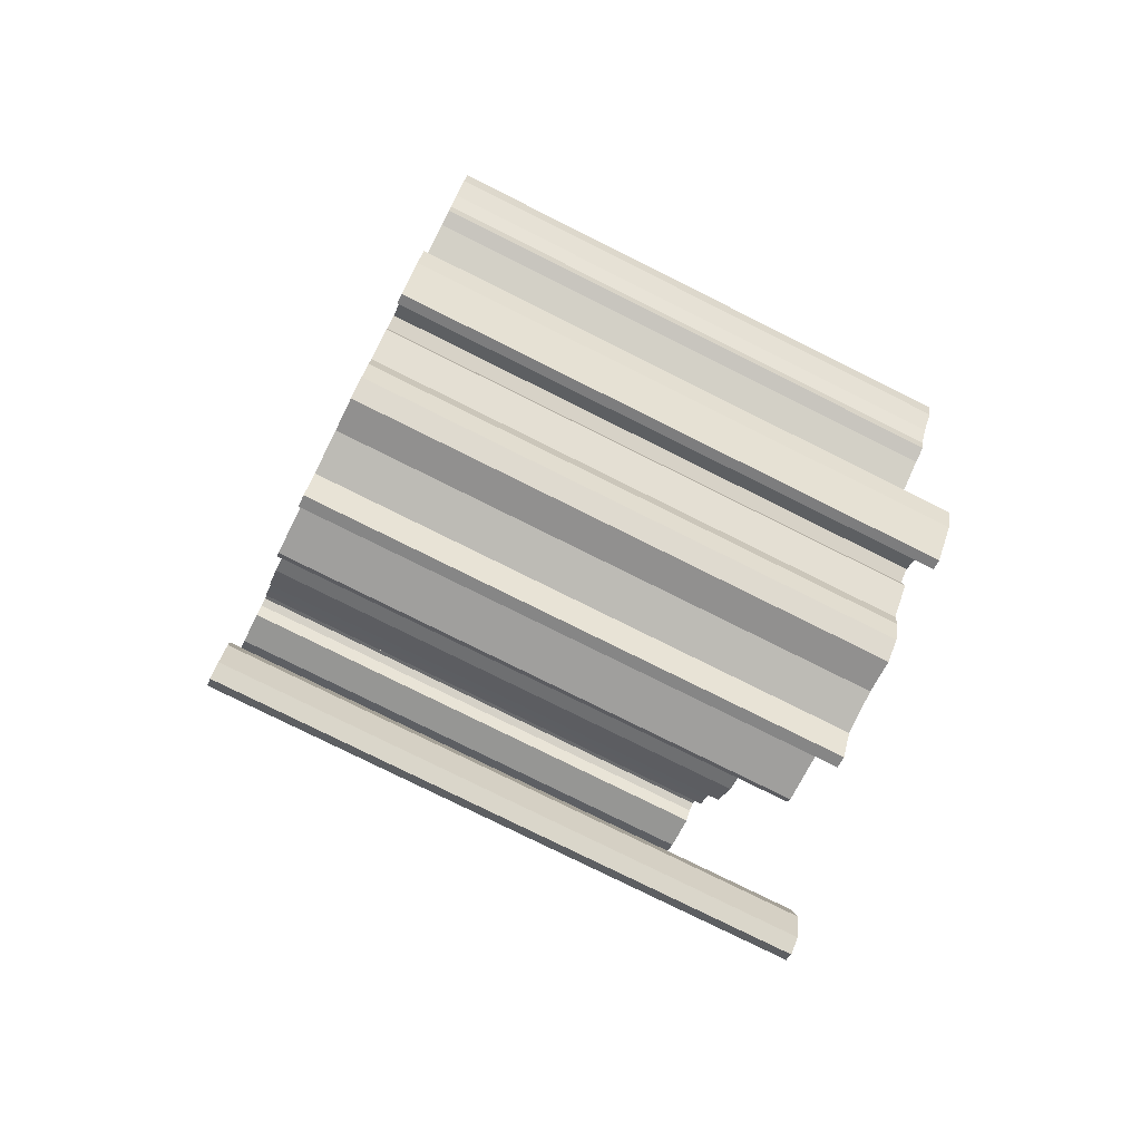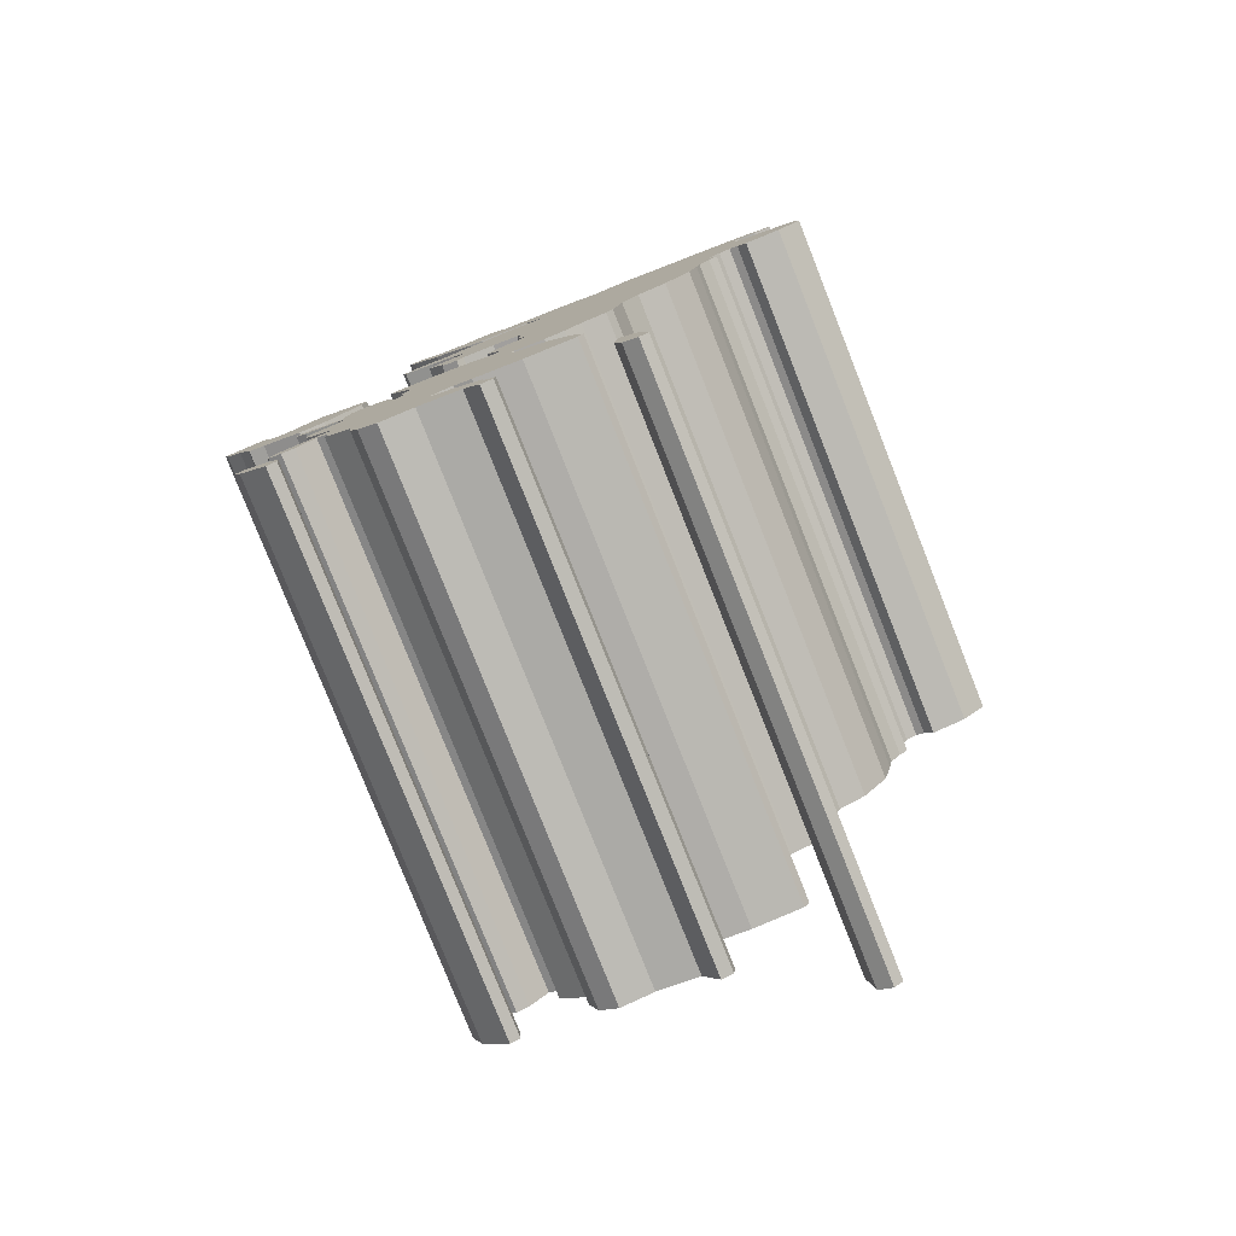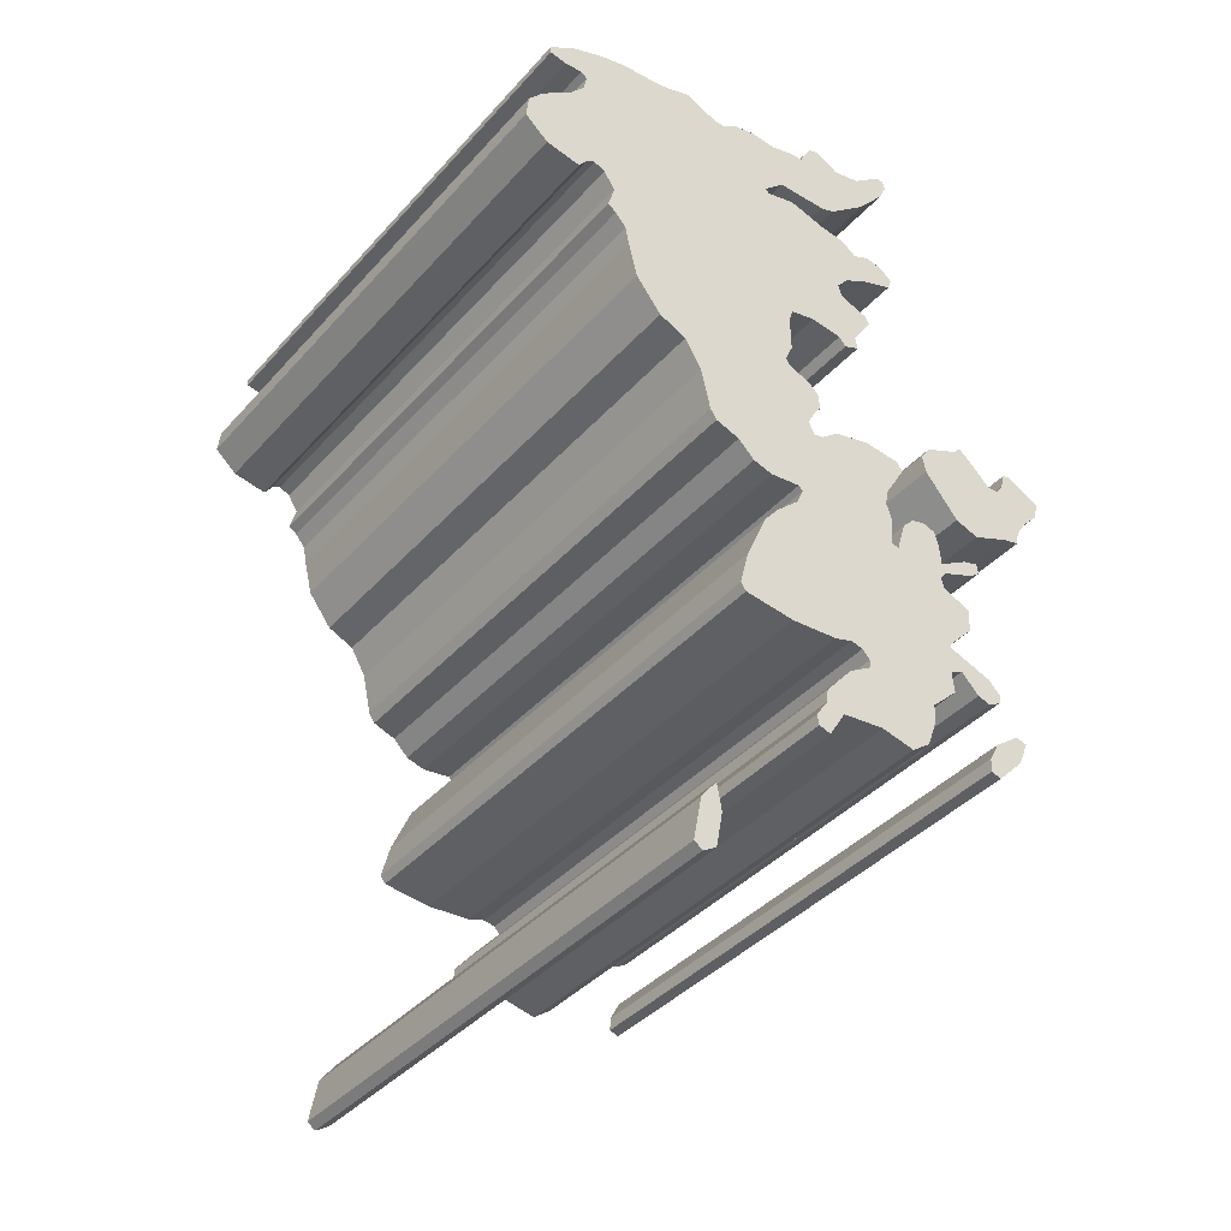
<metadata>
{"format":"obj","ext":"obj","renderer":"f3d","projection":"perspective","resolution":1024,"background":"white","views":[{"elev":-77.7,"azim":-116.5,"up":"+Z"},{"elev":-79.6,"azim":21.6,"up":"+Z"},{"elev":-39.6,"azim":142.9,"up":"+Z"}]}
</metadata>
<code>
o GB.002_CUCurve.1754
v 0.9522 0 0.2589
v 0.9536 0 0.257
v 0.9544 0 0.253
v 0.9536 0 0.2525
v 0.9524 0 0.2532
v 0.9518 0 0.2565
v 0.9246 0 0.2983
v 0.9224 0 0.2976
v 0.9188 0 0.2992
v 0.9174 0 0.2995
v 0.9171 0 0.3008
v 0.916 0 0.3025
v 0.9146 0 0.3041
v 0.9141 0 0.3057
v 0.9173 0 0.3073
v 0.918 0 0.3071
v 0.9184 0 0.3056
v 0.9191 0 0.3047
v 0.9201 0 0.3046
v 0.9221 0 0.3065
v 0.9233 0 0.3074
v 0.9239 0 0.3067
v 0.9271 0 0.3052
v 0.9281 0 0.3039
v 0.9278 0 0.3022
v 0.9703 0 0.3183
v 0.9681 0 0.3164
v 0.9649 0 0.3158
v 0.964 0 0.3169
v 0.9633 0 0.3173
v 0.9623 0 0.3168
v 0.9612 0 0.3153
v 0.9618 0 0.3131
v 0.9611 0 0.3126
v 0.9601 0 0.3114
v 0.9597 0 0.3097
v 0.9589 0 0.3064
v 0.9566 0 0.3033
v 0.954 0 0.3022
v 0.9525 0 0.2996
v 0.9516 0 0.2957
v 0.951 0 0.2948
v 0.9488 0 0.294
v 0.9473 0 0.2925
v 0.9454 0 0.292
v 0.9426 0 0.2924
v 0.9422 0 0.292
v 0.9429 0 0.2905
v 0.945 0 0.2885
v 0.9464 0 0.2867
v 0.9483 0 0.2822
v 0.9492 0 0.2788
v 0.9487 0 0.2781
v 0.9441 0 0.2776
v 0.9397 0 0.2779
v 0.9381 0 0.2785
v 0.937 0 0.2783
v 0.9363 0 0.2775
v 0.9363 0 0.2767
v 0.9384 0 0.2754
v 0.941 0 0.2724
v 0.9411 0 0.2711
v 0.9422 0 0.2694
v 0.9421 0 0.2685
v 0.941 0 0.2682
v 0.9394 0 0.2707
v 0.9355 0 0.2712
v 0.9324 0 0.2705
v 0.9307 0 0.2718
v 0.9298 0 0.2742
v 0.9296 0 0.2762
v 0.9271 0 0.2786
v 0.9273 0 0.2805
v 0.9261 0 0.2812
v 0.9244 0 0.2795
v 0.9233 0 0.2791
v 0.9221 0 0.2798
v 0.9219 0 0.2806
v 0.923 0 0.2818
v 0.9271 0 0.2832
v 0.9269 0 0.2837
v 0.9246 0 0.2862
v 0.9245 0 0.2884
v 0.927 0 0.2894
v 0.9274 0 0.2904
v 0.9267 0 0.2913
v 0.9237 0 0.2926
v 0.9227 0 0.2933
v 0.9229 0 0.2942
v 0.9243 0 0.2938
v 0.927 0 0.2921
v 0.9272 0 0.2942
v 0.9276 0 0.2954
v 0.9286 0 0.2958
v 0.93 0 0.2954
v 0.9311 0 0.2942
v 0.932 0 0.2913
v 0.9327 0 0.2915
v 0.9324 0 0.294
v 0.9329 0 0.2958
v 0.9326 0 0.2973
v 0.9307 0 0.3006
v 0.9312 0 0.3014
v 0.9346 0 0.3017
v 0.9379 0 0.3008
v 0.9396 0 0.2995
v 0.9406 0 0.2993
v 0.941 0 0.3003
v 0.9405 0 0.3017
v 0.9397 0 0.3027
v 0.9398 0 0.3042
v 0.9407 0 0.3051
v 0.9429 0 0.306
v 0.9431 0 0.3066
v 0.9424 0 0.3082
v 0.9425 0 0.3117
v 0.9421 0 0.3129
v 0.9397 0 0.3134
v 0.9368 0 0.3131
v 0.9361 0 0.3123
v 0.9347 0 0.313
v 0.9349 0 0.3142
v 0.934 0 0.3156
v 0.933 0 0.317
v 0.9334 0 0.3177
v 0.9361 0 0.3187
v 0.9364 0 0.3198
v 0.9353 0 0.3212
v 0.9329 0 0.3225
v 0.9301 0 0.3236
v 0.9297 0 0.3247
v 0.9309 0 0.3256
v 0.9325 0 0.3259
v 0.934 0 0.3252
v 0.9355 0 0.3262
v 0.9377 0 0.3265
v 0.9413 0 0.3275
v 0.9441 0 0.3267
v 0.9444 0 0.3272
v 0.9424 0 0.3291
v 0.9377 0 0.3292
v 0.9364 0 0.3296
v 0.9326 0 0.3328
v 0.93 0 0.3361
v 0.9293 0 0.3377
v 0.9295 0 0.3384
v 0.9301 0 0.3385
v 0.9329 0 0.3362
v 0.9355 0 0.3356
v 0.9377 0 0.3369
v 0.9387 0 0.3365
v 0.9398 0 0.3343
v 0.9408 0 0.3344
v 0.9432 0 0.3337
v 0.9455 0 0.3338
v 0.9476 0 0.3334
v 0.9491 0 0.3324
v 0.95 0 0.3323
v 0.953 0 0.3337
v 0.956 0 0.3327
v 0.9601 0 0.3324
v 0.9626 0 0.3317
v 0.9656 0 0.3305
v 0.968 0 0.3288
v 0.968 0 0.3281
v 0.9664 0 0.3278
v 0.9648 0 0.328
v 0.9642 0 0.3275
v 0.9645 0 0.3261
v 0.9658 0 0.3245
v 0.9687 0 0.3222
v 0.97 0 0.3205
v 0.9205 0 0.2771
v 0.9229 0 0.2752
v 0.9239 0 0.2735
v 0.9239 0 0.2722
v 0.923 0 0.2719
v 0.9204 0 0.2746
v 0.9195 0 0.2768
v 0.941 0.05 0.2682
v 0.9394 0.05 0.2707
v 0.9687 0.05 0.3222
v 0.97 0.05 0.3205
v 0.9246 0.05 0.2862
v 0.9245 0.05 0.2884
v 0.9589 0.05 0.3064
v 0.9398 0.05 0.3042
v 0.927 0.05 0.2921
v 0.9311 0.05 0.2942
v 0.9397 0.05 0.3027
v 0.9377 0.05 0.3265
v 0.9441 0.05 0.3267
v 0.9522 0.05 0.2589
v 0.9536 0.05 0.257
v 0.9703 0.05 0.3183
v 0.9681 0.05 0.3164
v 0.932 0.05 0.2913
v 0.9327 0.05 0.2915
v 0.9611 0.05 0.3126
v 0.9421 0.05 0.3129
v 0.9224 0.05 0.2976
v 0.9188 0.05 0.2992
v 0.9271 0.05 0.2832
v 0.9269 0.05 0.2837
v 0.9429 0.05 0.2905
v 0.9353 0.05 0.3212
v 0.9597 0.05 0.3097
v 0.9424 0.05 0.3082
v 0.9146 0.05 0.3041
v 0.9281 0.05 0.3039
v 0.945 0.05 0.2885
v 0.9464 0.05 0.2867
v 0.9239 0.05 0.2735
v 0.9239 0.05 0.2722
v 0.9329 0.05 0.3225
v 0.9301 0.05 0.3236
v 0.9397 0.05 0.3134
v 0.9368 0.05 0.3131
v 0.954 0.05 0.3022
v 0.9405 0.05 0.3017
v 0.9349 0.05 0.3142
v 0.934 0.05 0.3156
v 0.95 0.05 0.3323
v 0.953 0.05 0.3337
v 0.9645 0.05 0.3261
v 0.9658 0.05 0.3245
v 0.9243 0.05 0.2938
v 0.9422 0.05 0.292
v 0.9483 0.05 0.2822
v 0.9346 0.05 0.3017
v 0.9379 0.05 0.3008
v 0.9488 0.05 0.294
v 0.9473 0.05 0.2925
v 0.9524 0.05 0.2532
v 0.9329 0.05 0.3362
v 0.9355 0.05 0.3356
v 0.9273 0.05 0.2805
v 0.9261 0.05 0.2812
v 0.9205 0.05 0.2771
v 0.9195 0.05 0.2768
v 0.9355 0.05 0.3262
v 0.9174 0.05 0.2995
v 0.9229 0.05 0.2752
v 0.927 0.05 0.2894
v 0.9326 0.05 0.3328
v 0.9491 0.05 0.3324
v 0.9425 0.05 0.3117
v 0.951 0.05 0.2948
v 0.9221 0.05 0.3065
v 0.9239 0.05 0.3067
v 0.93 0.05 0.3361
v 0.9191 0.05 0.3047
v 0.9244 0.05 0.2795
v 0.9219 0.05 0.2806
v 0.9397 0.05 0.2779
v 0.9381 0.05 0.2785
v 0.9312 0.05 0.3014
v 0.9424 0.05 0.3291
v 0.9377 0.05 0.3292
v 0.9326 0.05 0.2973
v 0.9307 0.05 0.3006
v 0.9516 0.05 0.2957
v 0.9601 0.05 0.3324
v 0.9626 0.05 0.3317
v 0.9272 0.05 0.2942
v 0.934 0.05 0.3252
v 0.9329 0.05 0.2958
v 0.9233 0.05 0.3074
v 0.9267 0.05 0.2913
v 0.9347 0.05 0.313
v 0.9601 0.05 0.3114
v 0.9221 0.05 0.2798
v 0.9623 0.05 0.3168
v 0.9612 0.05 0.3153
v 0.9298 0.05 0.2742
v 0.9296 0.05 0.2762
v 0.9286 0.05 0.2958
v 0.93 0.05 0.2954
v 0.9363 0.05 0.2775
v 0.9271 0.05 0.2786
v 0.9566 0.05 0.3033
v 0.9204 0.05 0.2746
v 0.9237 0.05 0.2926
v 0.9454 0.05 0.292
v 0.9229 0.05 0.2942
v 0.941 0.05 0.3003
v 0.9233 0.05 0.2791
v 0.9276 0.05 0.2954
v 0.9656 0.05 0.3305
v 0.916 0.05 0.3025
v 0.9384 0.05 0.2754
v 0.941 0.05 0.2724
v 0.9492 0.05 0.2788
v 0.9487 0.05 0.2781
v 0.9297 0.05 0.3247
v 0.9432 0.05 0.3337
v 0.9455 0.05 0.3338
v 0.9227 0.05 0.2933
v 0.9201 0.05 0.3046
v 0.9364 0.05 0.3198
v 0.9411 0.05 0.2711
v 0.9422 0.05 0.2694
v 0.9171 0.05 0.3008
v 0.9649 0.05 0.3158
v 0.964 0.05 0.3169
v 0.956 0.05 0.3327
v 0.9173 0.05 0.3073
v 0.918 0.05 0.3071
v 0.923 0.05 0.2719
v 0.937 0.05 0.2783
v 0.9633 0.05 0.3173
v 0.9334 0.05 0.3177
v 0.9544 0.05 0.253
v 0.9618 0.05 0.3131
v 0.9407 0.05 0.3051
v 0.9525 0.05 0.2996
v 0.9406 0.05 0.2993
v 0.9364 0.05 0.3296
v 0.9246 0.05 0.2983
v 0.9476 0.05 0.3334
v 0.9271 0.05 0.3052
v 0.9441 0.05 0.2776
v 0.9398 0.05 0.3343
v 0.9301 0.05 0.3385
v 0.9444 0.05 0.3272
v 0.9642 0.05 0.3275
v 0.9355 0.05 0.2712
v 0.968 0.05 0.3288
v 0.9278 0.05 0.3022
v 0.9274 0.05 0.2904
v 0.9377 0.05 0.3369
v 0.9324 0.05 0.294
v 0.9387 0.05 0.3365
v 0.9426 0.05 0.2924
v 0.923 0.05 0.2818
v 0.9421 0.05 0.2685
v 0.9413 0.05 0.3275
v 0.9184 0.05 0.3056
v 0.9324 0.05 0.2705
v 0.9518 0.05 0.2565
v 0.9307 0.05 0.2718
v 0.9396 0.05 0.2995
v 0.9361 0.05 0.3123
v 0.9309 0.05 0.3256
v 0.9408 0.05 0.3344
v 0.9429 0.05 0.306
v 0.9293 0.05 0.3377
v 0.968 0.05 0.3281
v 0.9648 0.05 0.328
v 0.933 0.05 0.317
v 0.9664 0.05 0.3278
v 0.9536 0.05 0.2525
v 0.9295 0.05 0.3384
v 0.9325 0.05 0.3259
v 0.9363 0.05 0.2767
v 0.9141 0.05 0.3057
v 0.9361 0.05 0.3187
v 0.9431 0.05 0.3066
f 65 64 63
f 66 65 63
f 66 63 62
f 69 68 67
f 67 66 62
f 69 67 62
f 69 62 61
f 70 69 61
f 70 61 60
f 71 70 60
f 71 60 59
f 71 59 58
f 72 71 58
f 72 58 57
f 55 54 53
f 56 55 53
f 72 57 56
f 56 53 52
f 72 56 52
f 73 72 52
f 77 76 75
f 73 52 51
f 78 77 75
f 78 75 74
f 74 73 51
f 79 78 74
f 79 74 51
f 80 79 51
f 81 80 51
f 81 51 50
f 82 81 50
f 83 82 50
f 83 50 49
f 84 83 49
f 84 49 48
f 85 84 48
f 86 85 48
f 86 48 97
f 97 48 47
f 98 97 47
f 87 86 91
f 91 86 97
f 46 45 44
f 98 47 46
f 91 97 96
f 99 98 46
f 99 46 44
f 88 87 91
f 88 91 90
f 92 91 96
f 99 44 43
f 89 88 90
f 99 43 42
f 93 92 96
f 100 99 42
f 93 96 95
f 100 42 41
f 93 95 94
f 101 100 41
f 101 41 40
f 9 8 7
f 102 101 107
f 107 101 40
f 10 9 7
f 102 107 106
f 11 10 7
f 108 107 40
f 102 106 105
f 11 7 25
f 108 40 39
f 103 102 105
f 109 108 39
f 103 105 104
f 12 11 25
f 110 109 39
f 110 39 38
f 12 25 24
f 13 12 24
f 111 110 38
f 111 38 37
f 13 24 19
f 19 24 23
f 13 19 18
f 112 111 37
f 14 13 18
f 14 18 17
f 20 19 23
f 113 112 37
f 20 23 22
f 114 113 37
f 14 17 16
f 15 14 16
f 20 22 21
f 115 114 37
f 115 37 36
f 116 115 36
f 116 36 35
f 116 35 34
f 117 116 34
f 121 120 119
f 117 34 33
f 118 117 33
f 121 119 118
f 122 121 118
f 122 118 33
f 122 33 32
f 123 122 32
f 123 32 31
f 29 28 27
f 124 123 31
f 29 27 26
f 124 31 30
f 30 29 26
f 125 124 30
f 125 30 26
f 126 125 26
f 127 126 26
f 127 26 172
f 128 127 172
f 128 172 171
f 129 128 171
f 129 171 170
f 130 129 170
f 131 130 170
f 131 170 134
f 134 170 169
f 132 131 134
f 132 134 133
f 135 134 169
f 136 135 169
f 136 169 138
f 138 169 168
f 139 138 168
f 136 138 137
f 140 139 168
f 140 168 167
f 167 166 165
f 140 167 165
f 140 165 164
f 140 164 163
f 141 140 163
f 142 141 163
f 143 142 163
f 143 163 162
f 143 162 158
f 158 162 161
f 143 158 157
f 158 161 160
f 143 157 156
f 159 158 160
f 154 143 156
f 154 156 155
f 143 154 152
f 152 154 153
f 144 143 152
f 144 152 149
f 149 152 151
f 144 149 148
f 150 149 151
f 145 144 148
f 145 148 147
f 146 145 147
f 177 176 175
f 178 177 175
f 178 175 174
f 179 178 174
f 179 174 173
f 5 4 3
f 5 3 2
f 6 5 2
f 1 6 2
f 180 302 336
f 181 302 180
f 181 301 302
f 341 327 339
f 327 301 181
f 341 301 327
f 341 292 301
f 275 292 341
f 275 291 292
f 276 291 275
f 276 355 291
f 276 279 355
f 280 279 276
f 280 310 279
f 255 294 322
f 256 294 255
f 280 256 310
f 256 293 294
f 280 293 256
f 237 293 280
f 272 253 287
f 237 229 293
f 254 253 272
f 254 238 253
f 238 229 237
f 335 238 254
f 335 229 238
f 203 229 335
f 204 229 203
f 204 212 229
f 184 212 204
f 185 212 184
f 185 211 212
f 244 211 185
f 244 205 211
f 330 205 244
f 269 205 330
f 269 197 205
f 197 228 205
f 198 228 197
f 283 188 269
f 188 197 269
f 334 233 284
f 198 334 228
f 188 189 197
f 332 334 198
f 332 233 334
f 298 188 283
f 298 227 188
f 265 189 188
f 332 232 233
f 285 227 298
f 332 248 232
f 288 189 265
f 267 248 332
f 288 278 189
f 267 262 248
f 288 277 278
f 260 262 267
f 260 316 262
f 202 319 201
f 261 317 260
f 317 316 260
f 242 319 202
f 261 342 317
f 303 319 242
f 286 316 317
f 261 231 342
f 303 329 319
f 286 219 316
f 257 231 261
f 220 219 286
f 257 230 231
f 290 329 303
f 190 219 220
f 190 281 219
f 290 210 329
f 209 210 290
f 187 281 190
f 187 186 281
f 209 299 210
f 299 321 210
f 209 252 299
f 315 186 187
f 356 252 209
f 356 338 252
f 249 321 299
f 346 186 315
f 249 250 321
f 358 186 346
f 356 308 338
f 307 308 356
f 249 268 250
f 208 186 358
f 208 207 186
f 247 207 208
f 247 271 207
f 247 199 271
f 200 199 247
f 270 218 343
f 200 314 199
f 217 314 200
f 270 217 218
f 221 217 270
f 221 314 217
f 221 274 314
f 222 274 221
f 222 273 274
f 305 196 304
f 350 273 222
f 305 195 196
f 350 311 273
f 311 195 305
f 312 311 350
f 312 195 311
f 357 195 312
f 300 195 357
f 300 183 195
f 206 183 300
f 206 182 183
f 215 182 206
f 215 226 182
f 216 226 215
f 295 226 216
f 295 266 226
f 266 225 226
f 344 266 295
f 344 354 266
f 241 225 266
f 191 225 241
f 191 192 225
f 192 326 225
f 325 326 192
f 191 337 192
f 258 326 325
f 258 349 326
f 349 348 351
f 258 348 349
f 258 328 348
f 258 289 328
f 259 289 258
f 318 289 259
f 245 289 318
f 245 264 289
f 245 223 264
f 223 263 264
f 245 246 223
f 223 306 263
f 245 320 246
f 224 306 223
f 296 320 245
f 296 297 320
f 245 323 296
f 323 345 296
f 251 323 245
f 251 236 323
f 236 333 323
f 251 235 236
f 331 333 236
f 347 235 251
f 347 324 235
f 353 324 347
f 309 213 214
f 282 213 309
f 282 243 213
f 240 243 282
f 240 239 243
f 234 313 352
f 234 194 313
f 340 194 234
f 193 194 340
f 104 105 231 230
f 37 38 281 186
f 78 79 335 254
f 132 133 354 344
f 43 44 233 232
f 147 148 235 324
f 145 146 353 347
f 148 149 236 235
f 66 67 327 181
f 164 165 348 328
f 170 171 182 226
f 106 107 317 342
f 139 140 258 325
f 73 74 238 237
f 68 69 341 339
f 103 104 230 257
f 179 173 239 240
f 163 164 328 289
f 63 64 336 302
f 109 110 190 220
f 119 120 343 218
f 38 39 219 281
f 135 136 191 241
f 86 87 283 269
f 60 61 292 291
f 131 132 344 295
f 74 75 253 238
f 9 10 242 202
f 133 134 266 354
f 21 22 250 268
f 174 175 213 243
f 24 25 329 210
f 138 139 325 192
f 153 154 296 345
f 92 93 288 265
f 87 88 298 283
f 105 106 342 231
f 54 55 255 322
f 113 114 358 346
f 52 53 294 293
f 42 43 232 248
f 84 85 330 244
f 93 94 277 288
f 30 31 273 311
f 107 108 286 317
f 59 60 291 355
f 142 143 245 318
f 154 155 297 296
f 23 24 210 321
f 149 150 331 236
f 146 147 324 353
f 69 70 275 341
f 99 100 267 332
f 102 103 257 261
f 55 56 256 255
f 160 161 263 306
f 27 28 304 196
f 134 135 241 266
f 58 59 355 279
f 140 141 259 258
f 45 46 334 284
f 167 168 326 349
f 51 52 293 229
f 11 12 290 303
f 14 15 307 356
f 101 102 261 260
f 91 92 265 188
f 62 63 302 301
f 83 84 244 185
f 41 42 248 262
f 46 47 228 334
f 65 66 181 180
f 10 11 303 242
f 144 145 347 251
f 161 162 264 263
f 112 113 346 315
f 171 172 183 182
f 28 29 305 304
f 115 116 247 208
f 82 83 185 184
f 127 128 206 300
f 34 35 271 199
f 6 1 193 340
f 176 177 309 214
f 40 41 262 316
f 162 163 289 264
f 143 144 251 245
f 151 152 323 333
f 100 101 260 267
f 19 20 249 299
f 110 111 187 190
f 15 16 308 307
f 12 13 209 290
f 125 126 357 312
f 48 49 211 205
f 79 80 203 335
f 172 26 195 183
f 177 178 282 309
f 152 153 345 323
f 128 129 215 206
f 1 2 194 193
f 16 17 338 308
f 173 174 243 239
f 26 27 196 195
f 76 77 272 287
f 20 21 268 249
f 39 40 316 219
f 166 167 349 351
f 97 98 198 197
f 72 73 237 280
f 117 118 217 200
f 25 7 319 329
f 2 3 313 194
f 123 124 350 222
f 136 137 337 191
f 121 122 221 270
f 8 9 202 201
f 116 117 200 247
f 130 131 295 216
f 71 72 280 276
f 80 81 204 203
f 33 34 199 314
f 57 58 279 310
f 64 65 180 336
f 98 99 332 198
f 35 36 207 271
f 61 62 301 292
f 111 112 315 187
f 168 169 225 326
f 159 160 306 224
f 36 37 186 207
f 29 30 311 305
f 108 109 220 286
f 165 166 351 348
f 31 32 274 273
f 85 86 269 330
f 13 14 356 209
f 49 50 212 211
f 50 51 229 212
f 70 71 276 275
f 156 157 246 320
f 175 176 214 213
f 157 158 223 246
f 155 156 320 297
f 88 89 285 298
f 94 95 278 277
f 137 138 192 337
f 129 130 216 215
f 7 8 201 319
f 96 97 197 189
f 17 18 252 338
f 56 57 310 256
f 118 119 218 217
f 4 5 234 352
f 126 127 300 357
f 178 179 240 282
f 124 125 312 350
f 122 123 222 221
f 22 23 321 250
f 141 142 318 259
f 77 78 254 272
f 158 159 224 223
f 53 54 322 294
f 95 96 189 278
f 3 4 352 313
f 44 45 284 233
f 169 170 226 225
f 120 121 270 343
f 67 68 339 327
f 47 48 205 228
f 90 91 188 227
f 81 82 184 204
f 89 90 227 285
f 32 33 314 274
f 150 151 333 331
f 5 6 340 234
f 18 19 299 252
f 114 115 208 358
f 75 76 287 253

</code>
